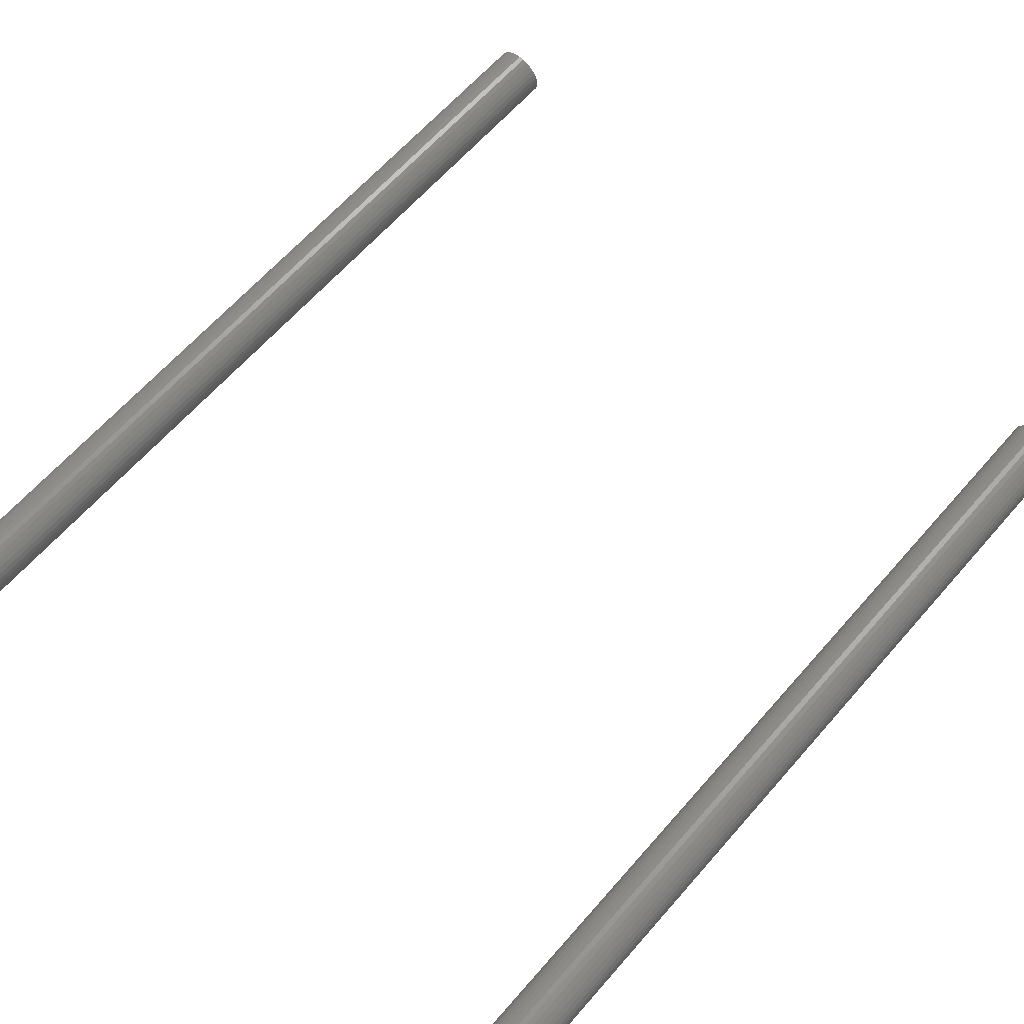
<metadata>
{"format":"stl","ext":"stl","renderer":"f3d","projection":"perspective","resolution":1024,"background":"white","views":[{"elev":65.1,"azim":-138.6,"up":"+Z"}]}
</metadata>
<code>
# stl→obj: 384 verts, 760 faces
v 0.2815 -0.75 0.02368
v 0.2769 -0.75 0.02323
v 0.2724 -0.75 0.02188
v 0.2861 -0.75 0.02323
v 0.2906 -0.75 0.02188
v 0.2683 -0.75 0.01969
v 0.2947 -0.75 0.01969
v 0.2647 -0.75 0.01675
v 0.2982 -0.75 0.01675
v 0.2618 -0.75 0.01316
v 0.3012 -0.75 0.01316
v 0.2596 -0.75 0.009064
v 0.3034 -0.75 0.009064
v 0.2583 -0.75 0.004621
v 0.3047 -0.75 0.004621
v 0.3047 -0.75 -0.004621
v 0.2596 -0.75 -0.009064
v 0.3034 -0.75 -0.009064
v 0.2618 -0.75 -0.01316
v 0.3012 -0.75 -0.01316
v 0.2647 -0.75 -0.01675
v 0.2982 -0.75 -0.01675
v 0.2683 -0.75 -0.01969
v 0.2947 -0.75 -0.01969
v 0.2724 -0.75 -0.02188
v 0.2906 -0.75 -0.02188
v 0.2769 -0.75 -0.02323
v 0.2815 -0.75 -0.02368
v 0.2861 -0.75 -0.02323
v 0.3052 -0.75 -8.701e-18
v 0.2578 -0.75 8.701e-18
v 0.2583 -0.75 -0.004621
v 0.2724 -5.031e-19 0.02188
v 0.2769 -2.565e-19 0.02323
v 0.2815 -6.847e-34 0.02368
v 0.2861 2.565e-19 0.02323
v 0.2906 5.031e-19 0.02188
v 0.2683 -7.304e-19 0.01969
v 0.2947 7.304e-19 0.01969
v 0.2647 -9.297e-19 0.01675
v 0.2982 9.297e-19 0.01675
v 0.2618 -1.093e-18 0.01316
v 0.3012 1.093e-18 0.01316
v 0.2596 -1.215e-18 0.009064
v 0.3034 1.215e-18 0.009064
v 0.2583 -1.289e-18 0.004621
v 0.3047 1.289e-18 0.004621
v 0.3034 1.215e-18 -0.009064
v 0.2596 -1.215e-18 -0.009064
v 0.3047 1.289e-18 -0.004621
v 0.2618 -1.093e-18 -0.01316
v 0.3012 1.093e-18 -0.01316
v 0.2647 -9.297e-19 -0.01675
v 0.2982 9.297e-19 -0.01675
v 0.2683 -7.304e-19 -0.01969
v 0.2947 7.304e-19 -0.01969
v 0.2724 -5.031e-19 -0.02188
v 0.2906 5.031e-19 -0.02188
v 0.2769 -2.565e-19 -0.02323
v 0.2815 -6.44e-34 -0.02368
v 0.2861 2.565e-19 -0.02323
v 0.2583 -1.289e-18 -0.004621
v 0.2578 -1.315e-18 8.701e-18
v 0.3052 1.315e-18 -8.701e-18
v -0.3524 1.687e-18 0.004477
v -0.3666 9.014e-19 0.003084
v -0.3658 9.428e-19 0.004477
v -0.3517 1.728e-18 0.003084
v -0.367 8.76e-19 0.001572
v -0.3512 1.754e-18 0.001572
v -0.3672 8.674e-19 -3.62e-17
v -0.3512 1.754e-18 -0.001572
v -0.3666 9.014e-19 -0.003084
v -0.367 8.76e-19 -0.001572
v -0.3517 1.728e-18 -0.003084
v -0.3658 9.428e-19 -0.004477
v -0.3524 1.687e-18 -0.004477
v -0.3648 9.984e-19 -0.005699
v -0.3534 1.631e-18 -0.005699
v -0.3636 1.066e-18 -0.006701
v -0.3622 1.144e-18 -0.007446
v -0.3511 1.762e-18 -7.934e-18
v -0.3547 1.563e-18 -0.006701
v -0.356 1.486e-18 -0.007446
v -0.3576 1.402e-18 -0.007904
v -0.3591 1.315e-18 -0.008059
v -0.3607 1.227e-18 -0.007904
v -0.3534 1.631e-18 0.005699
v -0.3648 9.984e-19 0.005699
v -0.3636 1.066e-18 0.006701
v -0.3622 1.144e-18 0.007446
v -0.3607 1.227e-18 0.007904
v -0.3591 1.315e-18 0.008059
v -0.3576 1.402e-18 0.007904
v -0.356 1.486e-18 0.007446
v -0.3547 1.563e-18 0.006701
v -0.3354 -0.01562 -5.657e-17
v -0.3354 -0.75 -8.701e-18
v -0.3359 -0.01562 -0.004621
v -0.3359 -0.75 -0.004621
v -0.3372 -0.01562 -0.009064
v -0.3372 -0.75 -0.009064
v -0.3394 -0.01562 -0.01316
v -0.3394 -0.75 -0.01316
v -0.3424 -0.01562 -0.01675
v -0.3424 -0.75 -0.01675
v -0.346 -0.01562 -0.01969
v -0.346 -0.75 -0.01969
v -0.3501 -0.01562 -0.02188
v -0.3501 -0.75 -0.02188
v -0.3545 -0.01562 -0.02323
v -0.3545 -0.75 -0.02323
v -0.3591 -0.01562 -0.02368
v -0.3591 -0.75 -0.02368
v -0.3637 -0.01562 -0.02323
v -0.3637 -0.75 -0.02323
v -0.3682 -0.01562 -0.02188
v -0.3682 -0.75 -0.02188
v -0.3723 -0.01562 -0.01969
v -0.3723 -0.75 -0.01969
v -0.3759 -0.01562 -0.01675
v -0.3759 -0.75 -0.01675
v -0.3788 -0.01562 -0.01316
v -0.3788 -0.75 -0.01316
v -0.381 -0.01562 -0.009064
v -0.381 -0.75 -0.009064
v -0.3824 -0.01562 -0.004621
v -0.3824 -0.75 -0.004621
v -0.3828 -0.01562 8.701e-18
v -0.3828 -0.75 8.701e-18
v -0.3824 -0.01562 0.004621
v -0.3824 -0.75 0.004621
v -0.381 -0.01562 0.009064
v -0.381 -0.75 0.009064
v -0.3788 -0.01562 0.01316
v -0.3788 -0.75 0.01316
v -0.3759 -0.01562 0.01675
v -0.3759 -0.75 0.01675
v -0.3723 -0.01562 0.01969
v -0.3723 -0.75 0.01969
v -0.3682 -0.01562 0.02188
v -0.3682 -0.75 0.02188
v -0.3637 -0.01562 0.02323
v -0.3637 -0.75 0.02323
v -0.3591 -0.01562 0.02368
v -0.3591 -0.75 0.02368
v -0.3545 -0.01562 0.02323
v -0.3545 -0.75 0.02323
v -0.3501 -0.01562 0.02188
v -0.3501 -0.75 0.02188
v -0.346 -0.01562 0.01969
v -0.346 -0.75 0.01969
v -0.3424 -0.01562 0.01675
v -0.3424 -0.75 0.01675
v -0.3394 -0.01562 0.01316
v -0.3394 -0.75 0.01316
v -0.3372 -0.01562 0.009064
v -0.3372 -0.75 0.009064
v -0.3359 -0.01562 0.004621
v -0.3359 -0.75 0.004621
v -0.3825 -0.01258 -1.093e-16
v -0.3821 -0.01258 0.004562
v -0.3816 -0.009646 -1.058e-16
v -0.3812 -0.009646 0.004389
v -0.3802 -0.006944 -9.888e-17
v -0.3798 -0.006944 0.004107
v -0.3782 -0.004576 -8.847e-17
v -0.3779 -0.004576 0.003728
v -0.3759 -0.002633 -7.893e-17
v -0.3755 -0.002633 0.003266
v -0.3732 -0.001189 -6.505e-17
v -0.3729 -0.001189 0.002739
v -0.3702 -0.0003002 -5.204e-17
v -0.37 -0.0003002 0.002167
v -0.3362 -0.01258 0.004562
v -0.3357 -0.01258 -3.123e-17
v -0.3371 -0.009646 0.004389
v -0.3366 -0.009646 -2.949e-17
v -0.3385 -0.006944 0.004107
v -0.3381 -0.006944 -2.776e-17
v -0.3404 -0.004576 0.003728
v -0.34 -0.004576 -2.429e-17
v -0.3427 -0.002633 0.003266
v -0.3424 -0.002633 -2.168e-17
v -0.3454 -0.001189 0.002739
v -0.3451 -0.001189 -1.821e-17
v -0.3482 -0.0003002 0.002167
v -0.348 -0.0003002 -1.388e-17
v -0.3375 -0.01258 0.008949
v -0.3383 -0.009646 0.008608
v -0.3397 -0.006944 0.008056
v -0.3415 -0.004576 0.007312
v -0.3437 -0.002633 0.006406
v -0.3462 -0.001189 0.005372
v -0.3489 -0.0003002 0.004251
v -0.3397 -0.01258 0.01299
v -0.3404 -0.009646 0.0125
v -0.3416 -0.006944 0.0117
v -0.3432 -0.004576 0.01062
v -0.3452 -0.002633 0.0093
v -0.3475 -0.001189 0.007799
v -0.3499 -0.0003002 0.006171
v -0.3426 -0.01258 0.01653
v -0.3432 -0.009646 0.01591
v -0.3442 -0.006944 0.01489
v -0.3456 -0.004576 0.01351
v -0.3473 -0.002633 0.01184
v -0.3492 -0.001189 0.009927
v -0.3513 -0.0003002 0.007854
v -0.3461 -0.01258 0.01944
v -0.3466 -0.009646 0.0187
v -0.3474 -0.006944 0.0175
v -0.3485 -0.004576 0.01589
v -0.3498 -0.002633 0.01392
v -0.3513 -0.001189 0.01167
v -0.353 -0.0003002 0.009236
v -0.3502 -0.01258 0.0216
v -0.3505 -0.009646 0.02078
v -0.3511 -0.006944 0.01945
v -0.3518 -0.004576 0.01765
v -0.3527 -0.002633 0.01547
v -0.3538 -0.001189 0.01297
v -0.3549 -0.0003002 0.01026
v -0.3546 -0.01258 0.02293
v -0.3547 -0.009646 0.02206
v -0.355 -0.006944 0.02065
v -0.3554 -0.004576 0.01874
v -0.3559 -0.002633 0.01642
v -0.3564 -0.001189 0.01377
v -0.357 -0.0003002 0.01089
v -0.3591 -0.01258 0.02338
v -0.3591 -0.009646 0.02249
v -0.3591 -0.006944 0.02105
v -0.3591 -0.004576 0.01911
v -0.3591 -0.002633 0.01674
v -0.3591 -0.001189 0.01404
v -0.3591 -0.0003002 0.01111
v -0.3637 -0.01258 0.02293
v -0.3635 -0.009646 0.02206
v -0.3632 -0.006944 0.02065
v -0.3629 -0.004576 0.01874
v -0.3624 -0.002633 0.01642
v -0.3619 -0.001189 0.01377
v -0.3613 -0.0003002 0.01089
v -0.3681 -0.01258 0.0216
v -0.3677 -0.009646 0.02078
v -0.3672 -0.006944 0.01945
v -0.3664 -0.004576 0.01765
v -0.3655 -0.002633 0.01547
v -0.3645 -0.001189 0.01297
v -0.3634 -0.0003002 0.01026
v -0.3721 -0.01258 0.01944
v -0.3716 -0.009646 0.0187
v -0.3708 -0.006944 0.0175
v -0.3697 -0.004576 0.01589
v -0.3684 -0.002633 0.01392
v -0.3669 -0.001189 0.01167
v -0.3653 -0.0003002 0.009236
v -0.3757 -0.01258 0.01653
v -0.375 -0.009646 0.01591
v -0.374 -0.006944 0.01489
v -0.3726 -0.004576 0.01351
v -0.371 -0.002633 0.01184
v -0.3691 -0.001189 0.009927
v -0.367 -0.0003002 0.007854
v -0.3786 -0.01258 0.01299
v -0.3778 -0.009646 0.0125
v -0.3766 -0.006944 0.0117
v -0.375 -0.004576 0.01062
v -0.373 -0.002633 0.0093
v -0.3708 -0.001189 0.007799
v -0.3684 -0.0003002 0.006171
v -0.3807 -0.01258 0.008949
v -0.3799 -0.009646 0.008608
v -0.3786 -0.006944 0.008056
v -0.3768 -0.004576 0.007312
v -0.3746 -0.002633 0.006406
v -0.3721 -0.001189 0.005372
v -0.3694 -0.0003002 0.004251
v -0.3362 -0.01258 -0.004562
v -0.3371 -0.009646 -0.004389
v -0.3385 -0.006944 -0.004107
v -0.3404 -0.004576 -0.003728
v -0.3427 -0.002633 -0.003266
v -0.3454 -0.001189 -0.002739
v -0.3482 -0.0003002 -0.002167
v -0.3821 -0.01258 -0.004562
v -0.3812 -0.009646 -0.004389
v -0.3798 -0.006944 -0.004107
v -0.3779 -0.004576 -0.003728
v -0.3755 -0.002633 -0.003266
v -0.3729 -0.001189 -0.002739
v -0.37 -0.0003002 -0.002167
v -0.3807 -0.01258 -0.008949
v -0.3799 -0.009646 -0.008608
v -0.3786 -0.006944 -0.008056
v -0.3768 -0.004576 -0.007312
v -0.3746 -0.002633 -0.006406
v -0.3721 -0.001189 -0.005372
v -0.3694 -0.0003002 -0.004251
v -0.3786 -0.01258 -0.01299
v -0.3778 -0.009646 -0.0125
v -0.3766 -0.006944 -0.0117
v -0.375 -0.004576 -0.01062
v -0.373 -0.002633 -0.0093
v -0.3708 -0.001189 -0.007799
v -0.3684 -0.0003002 -0.006171
v -0.3757 -0.01258 -0.01653
v -0.375 -0.009646 -0.01591
v -0.374 -0.006944 -0.01489
v -0.3726 -0.004576 -0.01351
v -0.371 -0.002633 -0.01184
v -0.3691 -0.001189 -0.009927
v -0.367 -0.0003002 -0.007854
v -0.3721 -0.01258 -0.01944
v -0.3716 -0.009646 -0.0187
v -0.3708 -0.006944 -0.0175
v -0.3697 -0.004576 -0.01589
v -0.3684 -0.002633 -0.01392
v -0.3669 -0.001189 -0.01167
v -0.3653 -0.0003002 -0.009236
v -0.3681 -0.01258 -0.0216
v -0.3677 -0.009646 -0.02078
v -0.3672 -0.006944 -0.01945
v -0.3664 -0.004576 -0.01765
v -0.3655 -0.002633 -0.01547
v -0.3645 -0.001189 -0.01297
v -0.3634 -0.0003002 -0.01026
v -0.3637 -0.01258 -0.02293
v -0.3635 -0.009646 -0.02206
v -0.3632 -0.006944 -0.02065
v -0.3629 -0.004576 -0.01874
v -0.3624 -0.002633 -0.01642
v -0.3619 -0.001189 -0.01377
v -0.3613 -0.0003002 -0.01089
v -0.3591 -0.01258 -0.02338
v -0.3591 -0.009646 -0.02249
v -0.3591 -0.006944 -0.02105
v -0.3591 -0.004576 -0.01911
v -0.3591 -0.002633 -0.01674
v -0.3591 -0.001189 -0.01404
v -0.3591 -0.0003002 -0.01111
v -0.3546 -0.01258 -0.02293
v -0.3547 -0.009646 -0.02206
v -0.355 -0.006944 -0.02065
v -0.3554 -0.004576 -0.01874
v -0.3559 -0.002633 -0.01642
v -0.3564 -0.001189 -0.01377
v -0.357 -0.0003002 -0.01089
v -0.3502 -0.01258 -0.0216
v -0.3505 -0.009646 -0.02078
v -0.3511 -0.006944 -0.01945
v -0.3518 -0.004576 -0.01765
v -0.3527 -0.002633 -0.01547
v -0.3538 -0.001189 -0.01297
v -0.3549 -0.0003002 -0.01026
v -0.3461 -0.01258 -0.01944
v -0.3466 -0.009646 -0.0187
v -0.3474 -0.006944 -0.0175
v -0.3485 -0.004576 -0.01589
v -0.3498 -0.002633 -0.01392
v -0.3513 -0.001189 -0.01167
v -0.353 -0.0003002 -0.009236
v -0.3426 -0.01258 -0.01653
v -0.3432 -0.009646 -0.01591
v -0.3442 -0.006944 -0.01489
v -0.3456 -0.004576 -0.01351
v -0.3473 -0.002633 -0.01184
v -0.3492 -0.001189 -0.009927
v -0.3513 -0.0003002 -0.007854
v -0.3397 -0.01258 -0.01299
v -0.3404 -0.009646 -0.0125
v -0.3416 -0.006944 -0.0117
v -0.3432 -0.004576 -0.01062
v -0.3452 -0.002633 -0.0093
v -0.3475 -0.001189 -0.007799
v -0.3499 -0.0003002 -0.006171
v -0.3375 -0.01258 -0.008949
v -0.3383 -0.009646 -0.008608
v -0.3397 -0.006944 -0.008056
v -0.3415 -0.004576 -0.007312
v -0.3437 -0.002633 -0.006406
v -0.3462 -0.001189 -0.005372
v -0.3489 -0.0003002 -0.004251
f 1 2 3
f 4 1 3
f 4 3 5
f 5 3 6
f 5 6 7
f 7 6 8
f 7 8 9
f 9 8 10
f 9 10 11
f 11 10 12
f 11 12 13
f 13 12 14
f 13 14 15
f 16 17 18
f 18 17 19
f 18 19 20
f 20 19 21
f 20 21 22
f 22 21 23
f 22 23 24
f 24 23 25
f 24 25 26
f 26 25 27
f 26 27 28
f 26 28 29
f 15 14 30
f 30 14 31
f 30 31 16
f 16 31 32
f 16 32 17
f 33 34 35
f 33 35 36
f 37 33 36
f 38 33 37
f 39 38 37
f 40 38 39
f 41 40 39
f 42 40 41
f 43 42 41
f 44 42 43
f 45 44 43
f 46 44 45
f 47 46 45
f 48 49 50
f 51 49 48
f 52 51 48
f 53 51 52
f 54 53 52
f 55 53 54
f 56 55 54
f 57 55 56
f 58 57 56
f 59 57 58
f 60 59 58
f 61 60 58
f 49 62 50
f 50 62 63
f 50 63 64
f 64 63 46
f 64 46 47
f 64 30 50
f 50 30 16
f 50 16 48
f 48 16 18
f 48 18 52
f 52 18 20
f 52 20 54
f 54 20 22
f 54 22 56
f 56 22 24
f 56 24 58
f 58 24 26
f 58 26 61
f 61 26 29
f 61 29 60
f 60 29 28
f 60 28 59
f 59 28 27
f 59 27 57
f 57 27 25
f 57 25 55
f 55 25 23
f 55 23 53
f 53 23 21
f 53 21 51
f 51 21 19
f 51 19 49
f 49 19 17
f 49 17 62
f 62 17 32
f 62 32 63
f 63 32 31
f 63 31 46
f 46 31 14
f 46 14 44
f 44 14 12
f 44 12 42
f 42 12 10
f 42 10 40
f 40 10 8
f 40 8 38
f 38 8 6
f 38 6 33
f 33 6 3
f 33 3 34
f 34 3 2
f 34 2 35
f 35 2 1
f 35 1 36
f 36 1 4
f 36 4 37
f 37 4 5
f 37 5 39
f 39 5 7
f 39 7 41
f 41 7 9
f 41 9 43
f 43 9 11
f 43 11 45
f 45 11 13
f 45 13 47
f 47 13 15
f 47 15 64
f 64 15 30
f 65 66 67
f 68 66 65
f 68 69 66
f 70 69 68
f 69 70 71
f 72 73 74
f 75 73 72
f 75 76 73
f 77 76 75
f 77 78 76
f 79 78 77
f 79 80 78
f 81 80 79
f 82 72 74
f 82 74 71
f 82 71 70
f 83 84 85
f 83 85 86
f 83 86 87
f 83 87 81
f 83 81 79
f 88 65 67
f 88 67 89
f 88 89 90
f 88 90 91
f 88 91 92
f 88 92 93
f 88 93 94
f 88 94 95
f 88 95 96
f 97 98 99
f 99 98 100
f 99 100 101
f 101 100 102
f 101 102 103
f 103 102 104
f 103 104 105
f 105 104 106
f 105 106 107
f 107 106 108
f 107 108 109
f 109 108 110
f 109 110 111
f 111 110 112
f 111 112 113
f 113 112 114
f 113 114 115
f 115 114 116
f 115 116 117
f 117 116 118
f 117 118 119
f 119 118 120
f 119 120 121
f 121 120 122
f 121 122 123
f 123 122 124
f 123 124 125
f 125 124 126
f 125 126 127
f 127 126 128
f 127 128 129
f 129 128 130
f 129 130 131
f 131 130 132
f 131 132 133
f 133 132 134
f 133 134 135
f 135 134 136
f 135 136 137
f 137 136 138
f 137 138 139
f 139 138 140
f 139 140 141
f 141 140 142
f 141 142 143
f 143 142 144
f 143 144 145
f 145 144 146
f 145 146 147
f 147 146 148
f 147 148 149
f 149 148 150
f 149 150 151
f 151 150 152
f 151 152 153
f 153 152 154
f 153 154 155
f 155 154 156
f 155 156 157
f 157 156 158
f 157 158 159
f 159 158 160
f 159 160 97
f 97 160 98
f 129 131 161
f 161 131 162
f 161 162 163
f 163 162 164
f 163 164 165
f 165 164 166
f 165 166 167
f 167 166 168
f 167 168 169
f 169 168 170
f 169 170 171
f 171 170 172
f 171 172 173
f 173 172 174
f 173 174 71
f 71 174 69
f 159 97 175
f 175 97 176
f 175 176 177
f 177 176 178
f 177 178 179
f 179 178 180
f 179 180 181
f 181 180 182
f 181 182 183
f 183 182 184
f 183 184 185
f 185 184 186
f 185 186 187
f 187 186 188
f 187 188 70
f 70 188 82
f 157 159 189
f 189 159 175
f 189 175 190
f 190 175 177
f 190 177 191
f 191 177 179
f 191 179 192
f 192 179 181
f 192 181 193
f 193 181 183
f 193 183 194
f 194 183 185
f 194 185 195
f 195 185 187
f 195 187 68
f 68 187 70
f 155 157 196
f 196 157 189
f 196 189 197
f 197 189 190
f 197 190 198
f 198 190 191
f 198 191 199
f 199 191 192
f 199 192 200
f 200 192 193
f 200 193 201
f 201 193 194
f 201 194 202
f 202 194 195
f 202 195 65
f 65 195 68
f 153 155 203
f 203 155 196
f 203 196 204
f 204 196 197
f 204 197 205
f 205 197 198
f 205 198 206
f 206 198 199
f 206 199 207
f 207 199 200
f 207 200 208
f 208 200 201
f 208 201 209
f 209 201 202
f 209 202 88
f 88 202 65
f 151 153 210
f 210 153 203
f 210 203 211
f 211 203 204
f 211 204 212
f 212 204 205
f 212 205 213
f 213 205 206
f 213 206 214
f 214 206 207
f 214 207 215
f 215 207 208
f 215 208 216
f 216 208 209
f 216 209 96
f 96 209 88
f 149 151 217
f 217 151 210
f 217 210 218
f 218 210 211
f 218 211 219
f 219 211 212
f 219 212 220
f 220 212 213
f 220 213 221
f 221 213 214
f 221 214 222
f 222 214 215
f 222 215 223
f 223 215 216
f 223 216 95
f 95 216 96
f 147 149 224
f 224 149 217
f 224 217 225
f 225 217 218
f 225 218 226
f 226 218 219
f 226 219 227
f 227 219 220
f 227 220 228
f 228 220 221
f 228 221 229
f 229 221 222
f 229 222 230
f 230 222 223
f 230 223 94
f 94 223 95
f 145 147 231
f 231 147 224
f 231 224 232
f 232 224 225
f 232 225 233
f 233 225 226
f 233 226 234
f 234 226 227
f 234 227 235
f 235 227 228
f 235 228 236
f 236 228 229
f 236 229 237
f 237 229 230
f 237 230 93
f 93 230 94
f 143 145 238
f 238 145 231
f 238 231 239
f 239 231 232
f 239 232 240
f 240 232 233
f 240 233 241
f 241 233 234
f 241 234 242
f 242 234 235
f 242 235 243
f 243 235 236
f 243 236 244
f 244 236 237
f 244 237 92
f 92 237 93
f 141 143 245
f 245 143 238
f 245 238 246
f 246 238 239
f 246 239 247
f 247 239 240
f 247 240 248
f 248 240 241
f 248 241 249
f 249 241 242
f 249 242 250
f 250 242 243
f 250 243 251
f 251 243 244
f 251 244 91
f 91 244 92
f 139 141 252
f 252 141 245
f 252 245 253
f 253 245 246
f 253 246 254
f 254 246 247
f 254 247 255
f 255 247 248
f 255 248 256
f 256 248 249
f 256 249 257
f 257 249 250
f 257 250 258
f 258 250 251
f 258 251 90
f 90 251 91
f 137 139 259
f 259 139 252
f 259 252 260
f 260 252 253
f 260 253 261
f 261 253 254
f 261 254 262
f 262 254 255
f 262 255 263
f 263 255 256
f 263 256 264
f 264 256 257
f 264 257 265
f 265 257 258
f 265 258 89
f 89 258 90
f 135 137 266
f 266 137 259
f 266 259 267
f 267 259 260
f 267 260 268
f 268 260 261
f 268 261 269
f 269 261 262
f 269 262 270
f 270 262 263
f 270 263 271
f 271 263 264
f 271 264 272
f 272 264 265
f 272 265 67
f 67 265 89
f 133 135 273
f 273 135 266
f 273 266 274
f 274 266 267
f 274 267 275
f 275 267 268
f 275 268 276
f 276 268 269
f 276 269 277
f 277 269 270
f 277 270 278
f 278 270 271
f 278 271 279
f 279 271 272
f 279 272 66
f 66 272 67
f 131 133 162
f 162 133 273
f 162 273 164
f 164 273 274
f 164 274 166
f 166 274 275
f 166 275 168
f 168 275 276
f 168 276 170
f 170 276 277
f 170 277 172
f 172 277 278
f 172 278 174
f 174 278 279
f 174 279 69
f 69 279 66
f 97 99 176
f 176 99 280
f 176 280 178
f 178 280 281
f 178 281 180
f 180 281 282
f 180 282 182
f 182 282 283
f 182 283 184
f 184 283 284
f 184 284 186
f 186 284 285
f 186 285 188
f 188 285 286
f 188 286 82
f 82 286 72
f 127 129 287
f 287 129 161
f 287 161 288
f 288 161 163
f 288 163 289
f 289 163 165
f 289 165 290
f 290 165 167
f 290 167 291
f 291 167 169
f 291 169 292
f 292 169 171
f 292 171 293
f 293 171 173
f 293 173 74
f 74 173 71
f 125 127 294
f 294 127 287
f 294 287 295
f 295 287 288
f 295 288 296
f 296 288 289
f 296 289 297
f 297 289 290
f 297 290 298
f 298 290 291
f 298 291 299
f 299 291 292
f 299 292 300
f 300 292 293
f 300 293 73
f 73 293 74
f 123 125 301
f 301 125 294
f 301 294 302
f 302 294 295
f 302 295 303
f 303 295 296
f 303 296 304
f 304 296 297
f 304 297 305
f 305 297 298
f 305 298 306
f 306 298 299
f 306 299 307
f 307 299 300
f 307 300 76
f 76 300 73
f 121 123 308
f 308 123 301
f 308 301 309
f 309 301 302
f 309 302 310
f 310 302 303
f 310 303 311
f 311 303 304
f 311 304 312
f 312 304 305
f 312 305 313
f 313 305 306
f 313 306 314
f 314 306 307
f 314 307 78
f 78 307 76
f 119 121 315
f 315 121 308
f 315 308 316
f 316 308 309
f 316 309 317
f 317 309 310
f 317 310 318
f 318 310 311
f 318 311 319
f 319 311 312
f 319 312 320
f 320 312 313
f 320 313 321
f 321 313 314
f 321 314 80
f 80 314 78
f 117 119 322
f 322 119 315
f 322 315 323
f 323 315 316
f 323 316 324
f 324 316 317
f 324 317 325
f 325 317 318
f 325 318 326
f 326 318 319
f 326 319 327
f 327 319 320
f 327 320 328
f 328 320 321
f 328 321 81
f 81 321 80
f 115 117 329
f 329 117 322
f 329 322 330
f 330 322 323
f 330 323 331
f 331 323 324
f 331 324 332
f 332 324 325
f 332 325 333
f 333 325 326
f 333 326 334
f 334 326 327
f 334 327 335
f 335 327 328
f 335 328 87
f 87 328 81
f 113 115 336
f 336 115 329
f 336 329 337
f 337 329 330
f 337 330 338
f 338 330 331
f 338 331 339
f 339 331 332
f 339 332 340
f 340 332 333
f 340 333 341
f 341 333 334
f 341 334 342
f 342 334 335
f 342 335 86
f 86 335 87
f 111 113 343
f 343 113 336
f 343 336 344
f 344 336 337
f 344 337 345
f 345 337 338
f 345 338 346
f 346 338 339
f 346 339 347
f 347 339 340
f 347 340 348
f 348 340 341
f 348 341 349
f 349 341 342
f 349 342 85
f 85 342 86
f 109 111 350
f 350 111 343
f 350 343 351
f 351 343 344
f 351 344 352
f 352 344 345
f 352 345 353
f 353 345 346
f 353 346 354
f 354 346 347
f 354 347 355
f 355 347 348
f 355 348 356
f 356 348 349
f 356 349 84
f 84 349 85
f 107 109 357
f 357 109 350
f 357 350 358
f 358 350 351
f 358 351 359
f 359 351 352
f 359 352 360
f 360 352 353
f 360 353 361
f 361 353 354
f 361 354 362
f 362 354 355
f 362 355 363
f 363 355 356
f 363 356 83
f 83 356 84
f 105 107 364
f 364 107 357
f 364 357 365
f 365 357 358
f 365 358 366
f 366 358 359
f 366 359 367
f 367 359 360
f 367 360 368
f 368 360 361
f 368 361 369
f 369 361 362
f 369 362 370
f 370 362 363
f 370 363 79
f 79 363 83
f 103 105 371
f 371 105 364
f 371 364 372
f 372 364 365
f 372 365 373
f 373 365 366
f 373 366 374
f 374 366 367
f 374 367 375
f 375 367 368
f 375 368 376
f 376 368 369
f 376 369 377
f 377 369 370
f 377 370 77
f 77 370 79
f 101 103 378
f 378 103 371
f 378 371 379
f 379 371 372
f 379 372 380
f 380 372 373
f 380 373 381
f 381 373 374
f 381 374 382
f 382 374 375
f 382 375 383
f 383 375 376
f 383 376 384
f 384 376 377
f 384 377 75
f 75 377 77
f 99 101 280
f 280 101 378
f 280 378 281
f 281 378 379
f 281 379 282
f 282 379 380
f 282 380 283
f 283 380 381
f 283 381 284
f 284 381 382
f 284 382 285
f 285 382 383
f 285 383 286
f 286 383 384
f 286 384 72
f 72 384 75
f 146 144 142
f 148 146 142
f 148 142 150
f 150 142 140
f 150 140 152
f 152 140 138
f 152 138 154
f 154 138 136
f 154 136 156
f 156 136 134
f 156 134 158
f 158 134 132
f 158 132 160
f 100 126 102
f 102 126 124
f 102 124 104
f 104 124 122
f 104 122 106
f 106 122 120
f 106 120 108
f 108 120 118
f 108 118 110
f 110 118 116
f 110 116 114
f 110 114 112
f 160 132 98
f 98 132 130
f 98 130 100
f 100 130 128
f 100 128 126

</code>
